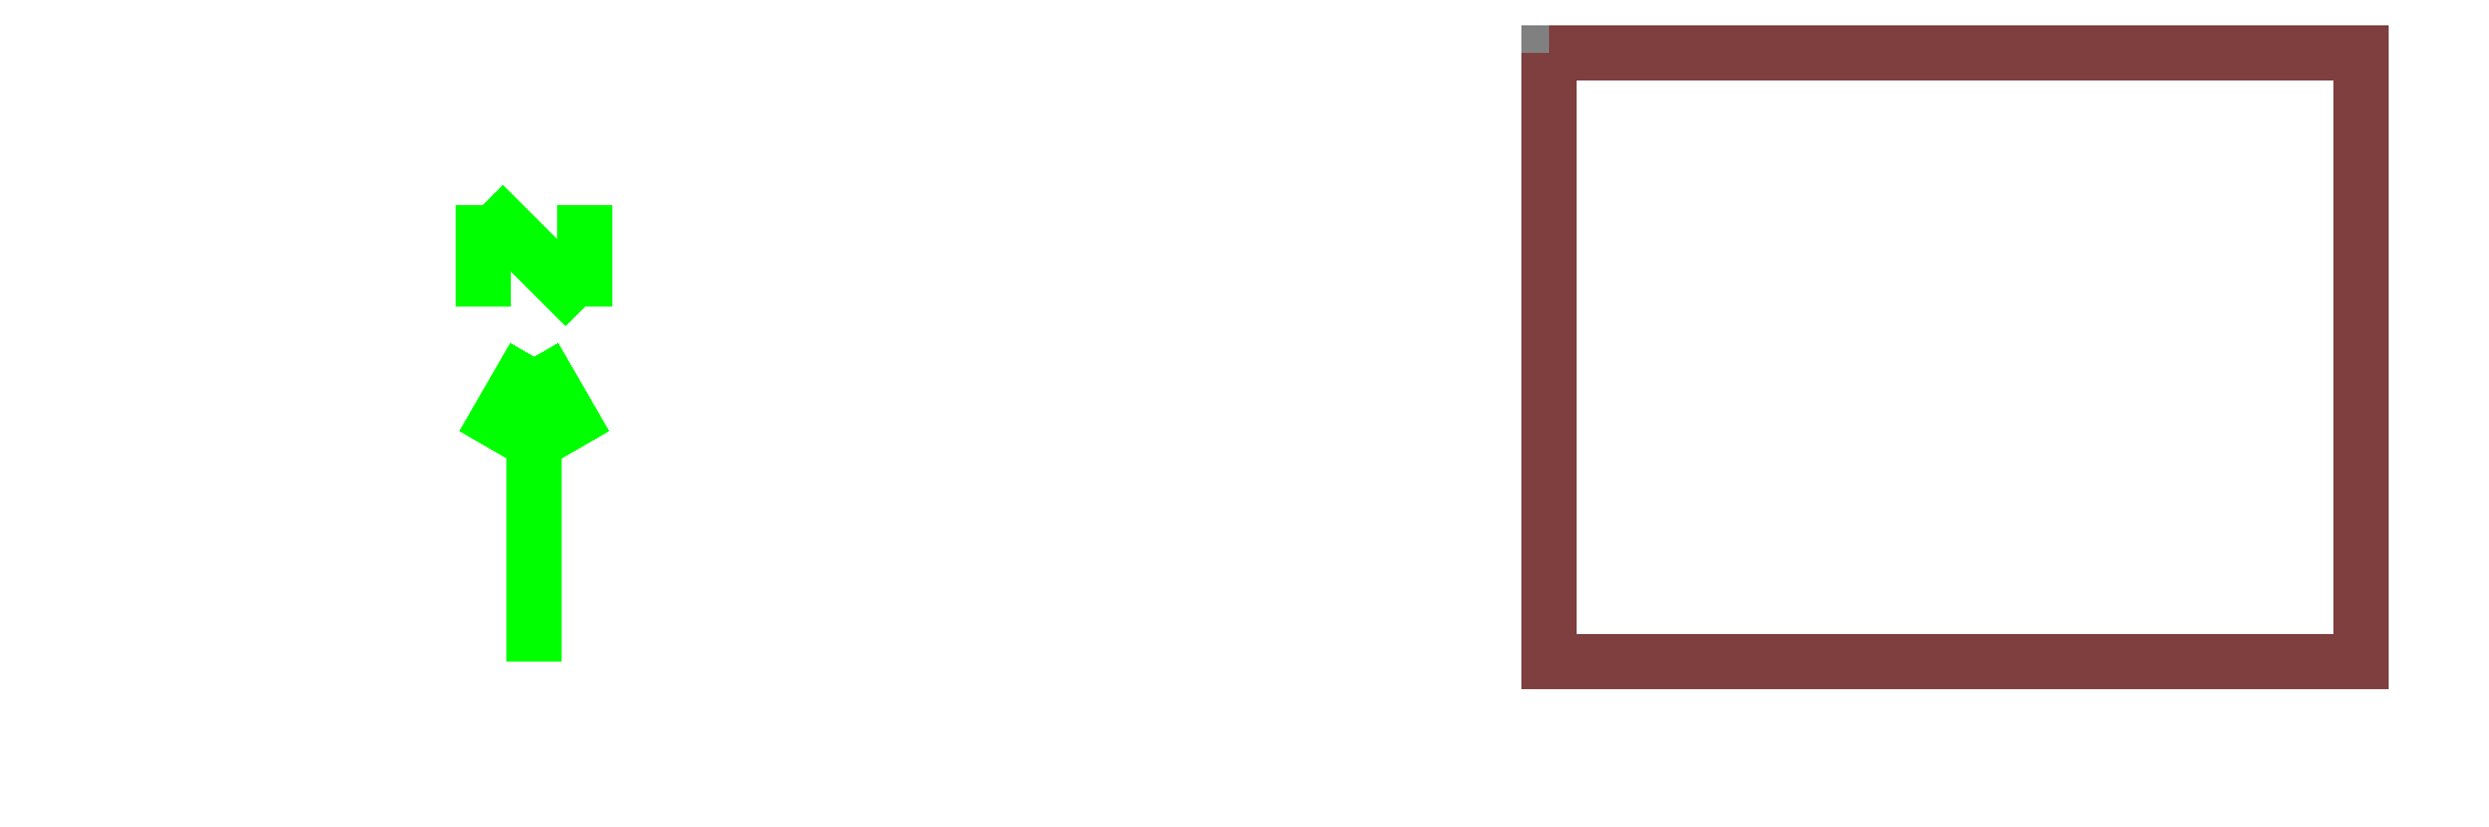
<metadata>
{"format":"dxf","ext":"dxf","renderer":"ezdxf+matplotlib","layout":"modelspace","background":"white","min_lineweight":24,"dpi":150}
</metadata>
<code>
0
SECTION
2
ENTITIES
999
DXF created from EnergyPlus
999
Program Version,EnergyPlus, Version 8.50-c8.7e+62b44b, YMD=20160.12 12:55
999
Polygon Action,ThickPolyline
999
Color Scheme,Default
999
Text - True North
0
TEXT
8
1
10
      -11
20
        3
30
        0.1
40
 0.25
1
True North
41
 0
7
MONOTXT
210
0
220
0
230
1
999
Text - Building Title
0
TEXT
8
1
10
      -14
20
       -1
30
        0.1
40
 0.4
1
Building - BESTEST Case 600
41
 0
7
MONOTXT
210
0
220
0
230
1
999
North Arrow Stem
0
3DFACE
8
1
10
      -10
20
        3
30
        0.1
11
      -10
21
        3
31
        0
12
      -10
22
        0
32
        0
13
      -10
23
        0
33
        0.1
999
North Arrow Head 1
0
3DFACE
8
1
10
      -10
20
        3
30
        0.1
11
      -10
21
        3
31
        0
12
      -10.5
22
        2.134
32
        0
13
      -10.5
23
        2.134
33
        0.1
999
North Arrow Head 2
0
3DFACE
8
1
10
      -10
20
        3
30
        0.1
11
      -10
21
        3
31
        0
12
       -9.5
22
        2.134
32
        0
13
       -9.5
23
        2.134
33
        0.1
999
North Arrow Side 1
0
3DFACE
8
1
10
      -10.5
20
        4.5
30
        0.1
11
      -10.5
21
        4.5
31
        0
12
      -10.5
22
        3.5
32
        0
13
      -10.5
23
        3.5
33
        0.1
999
North Arrow Side 2
0
3DFACE
8
1
10
      -10.5
20
        4.5
30
        0.1
11
      -10.5
21
        4.5
31
        0
12
       -9.5
22
        3.5
32
        0
13
       -9.5
23
        3.5
33
        0.1
999
North Arrow Side 3
0
3DFACE
8
1
10
       -9.5
20
        4.5
30
        0.1
11
       -9.5
21
        4.5
31
        0
12
       -9.5
22
        3.5
32
        0
13
       -9.5
23
        3.5
33
        0.1
999
Zone Names
999
Zone=1:ZONE_ONE
999
ZONE ONE:ZONE SURFACE NORTH
0
3DFACE
8
ZONE_ONE
10
        8
20
        6
30
        2.7
11
        8
21
        6
31
        0
12
        0
22
        6
32
        0
13
        0
23
        6
33
        2.7
999
ZONE ONE:ZONE SURFACE EAST
0
3DFACE
8
ZONE_ONE
10
        8
20
        0
30
        2.7
11
        8
21
        0
31
        0
12
        8
22
        6
32
        0
13
        8
23
        6
33
        2.7
999
ZONE ONE:ZONE SURFACE SOUTH
0
3DFACE
8
ZONE_ONE
10
        0
20
        0
30
        2.7
11
        0
21
        0
31
        0
12
        8
22
        0
32
        0
13
        8
23
        0
33
        2.7
999
ZONE ONE:ZONE SUBSURFACE 1
0
3DFACE
8
ZONE_ONE
10
        0.5
20
        0
30
        2.2
11
        0.5
21
        0
31
        0.2
12
        3.5
22
        0
32
        0.2
13
        3.5
23
        0
33
        2.2
999
ZONE ONE:ZONE SUBSURFACE 2
0
3DFACE
8
ZONE_ONE
10
        4.5
20
        0
30
        2.2
11
        4.5
21
        0
31
        0.2
12
        7.5
22
        0
32
        0.2
13
        7.5
23
        0
33
        2.2
999
ZONE ONE:ZONE SURFACE WEST
0
3DFACE
8
ZONE_ONE
10
        0
20
        6
30
        2.7
11
        0
21
        6
31
        0
12
        0
22
        0
32
        0
13
        0
23
        0
33
        2.7
999
ZONE ONE:ZONE SURFACE FLOOR
0
3DFACE
8
ZONE_ONE
10
        8
20
        6
30
        0
11
        8
21
        0
31
        0
12
        0
22
        0
32
        0
13
        0
23
        6
33
        0
999
ZONE ONE:ZONE SURFACE ROOF
0
3DFACE
8
ZONE_ONE
10
        0
20
        6
30
        2.7
11
        0
21
        0
31
        2.7
12
        8
22
        0
32
        2.7
13
        8
23
        6
33
        2.7
0
ENDSEC
0
EOF

</code>
